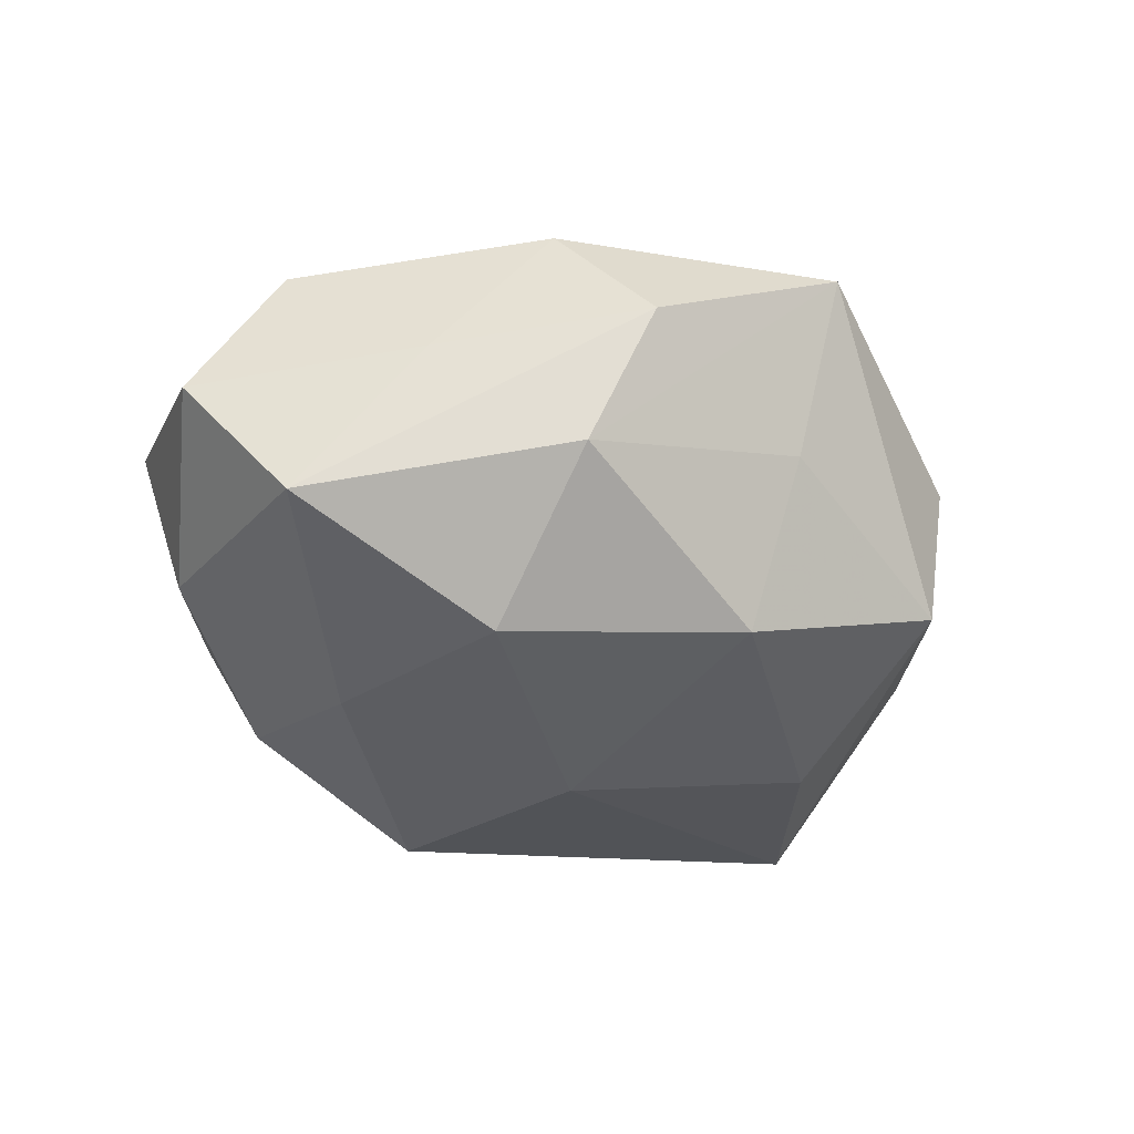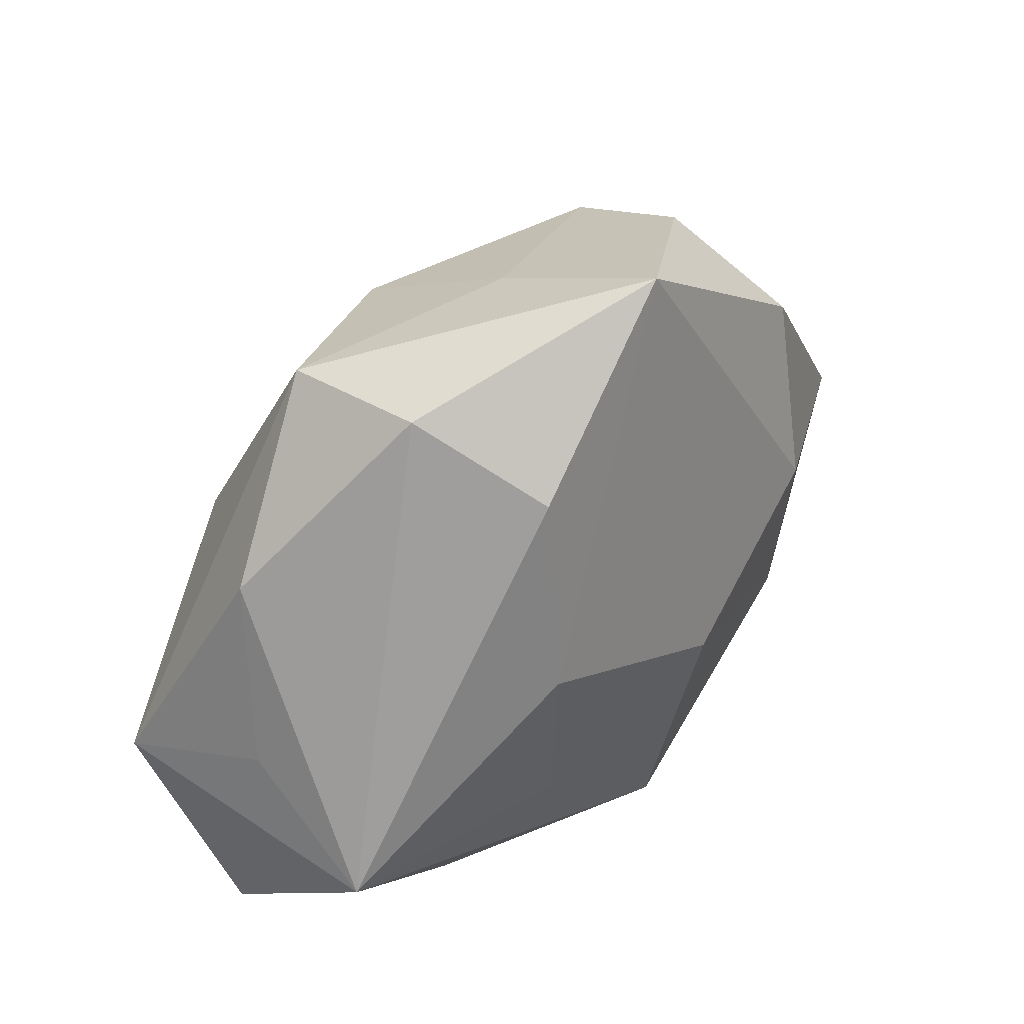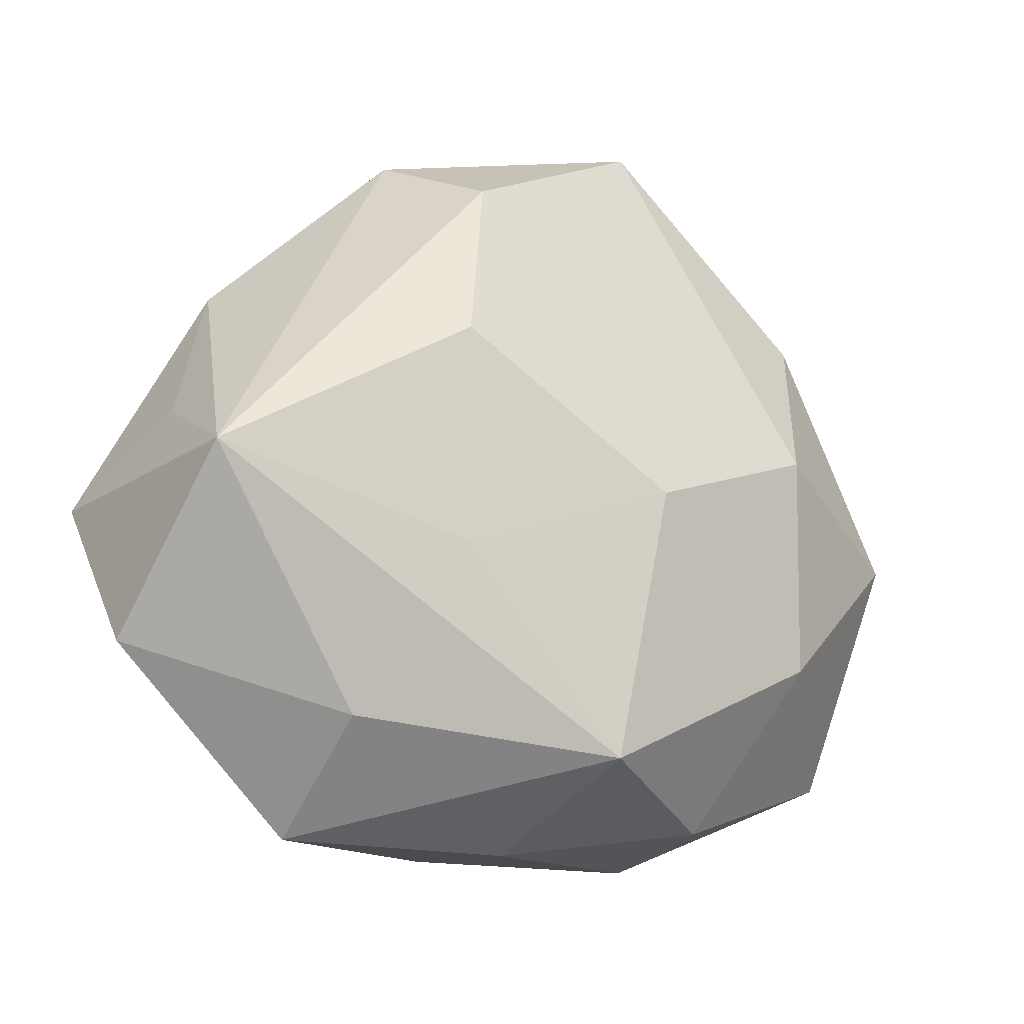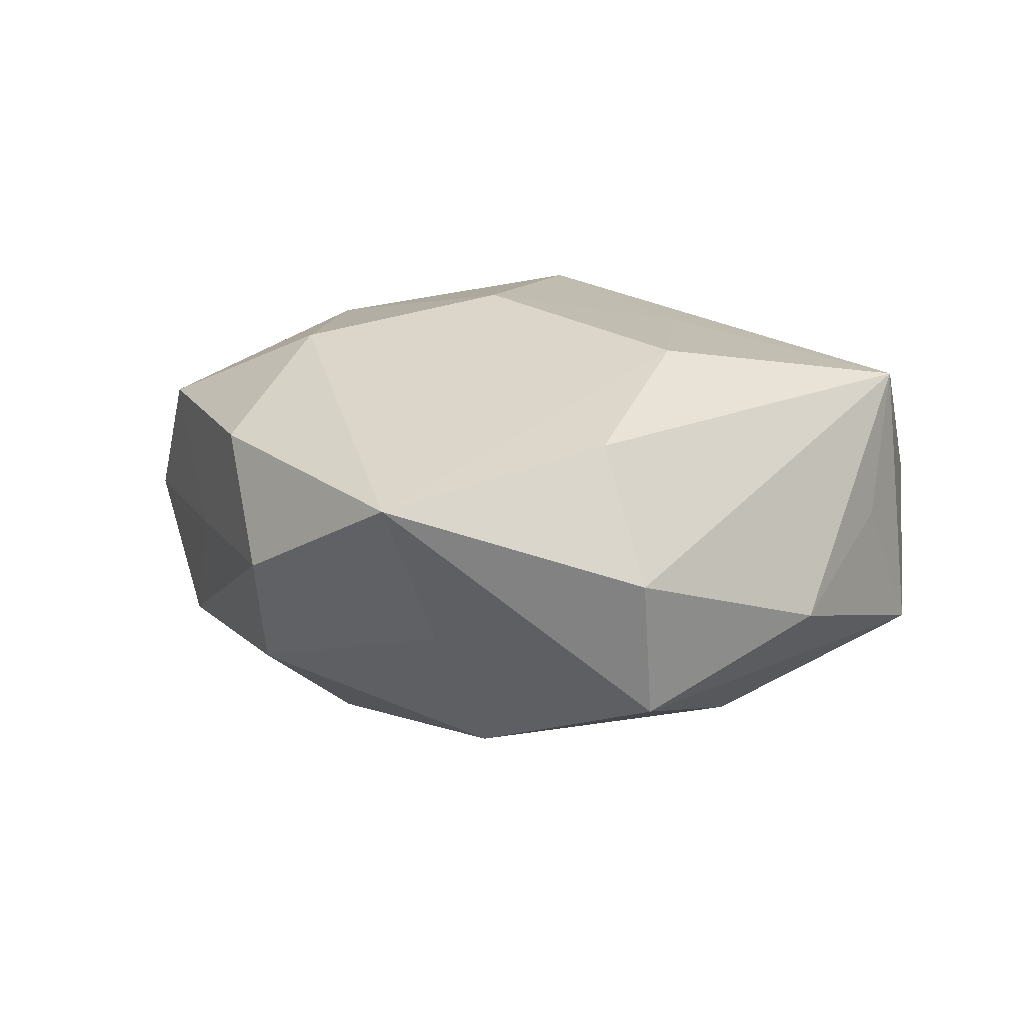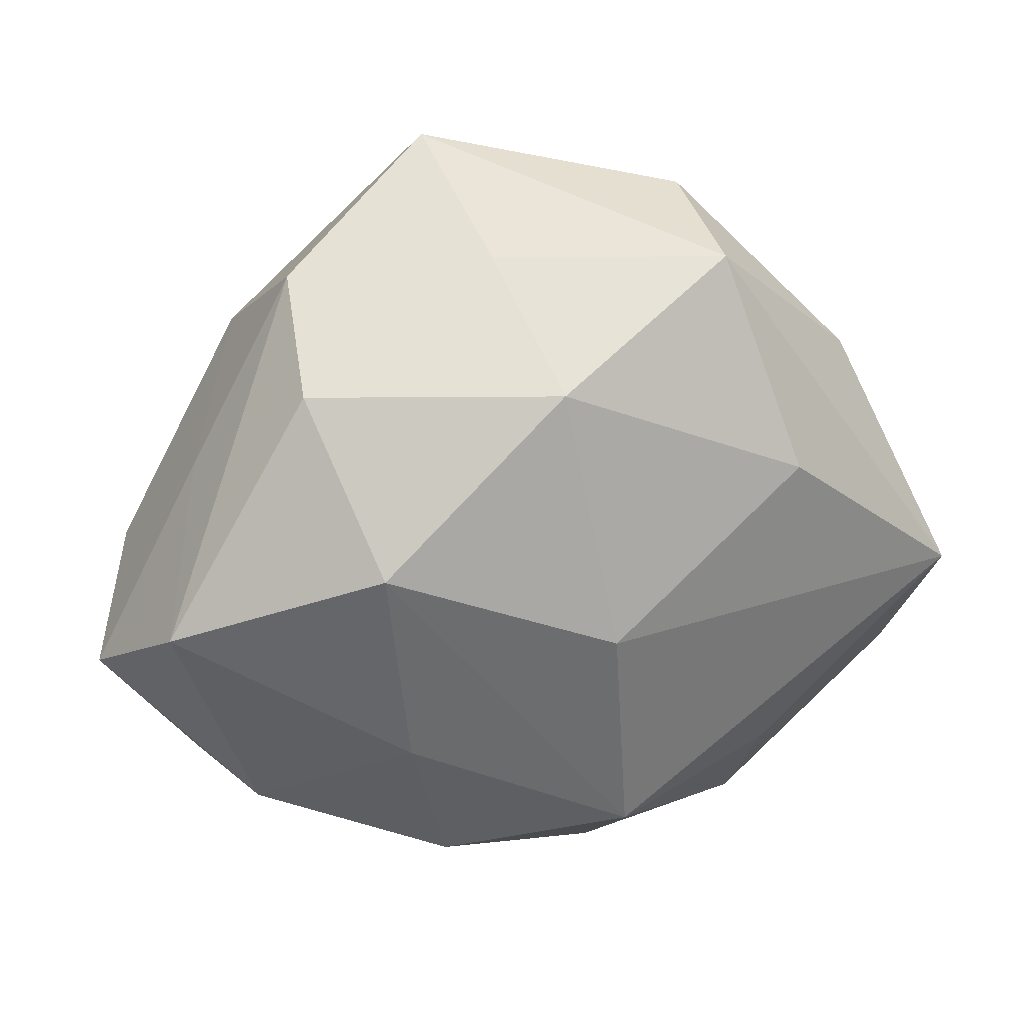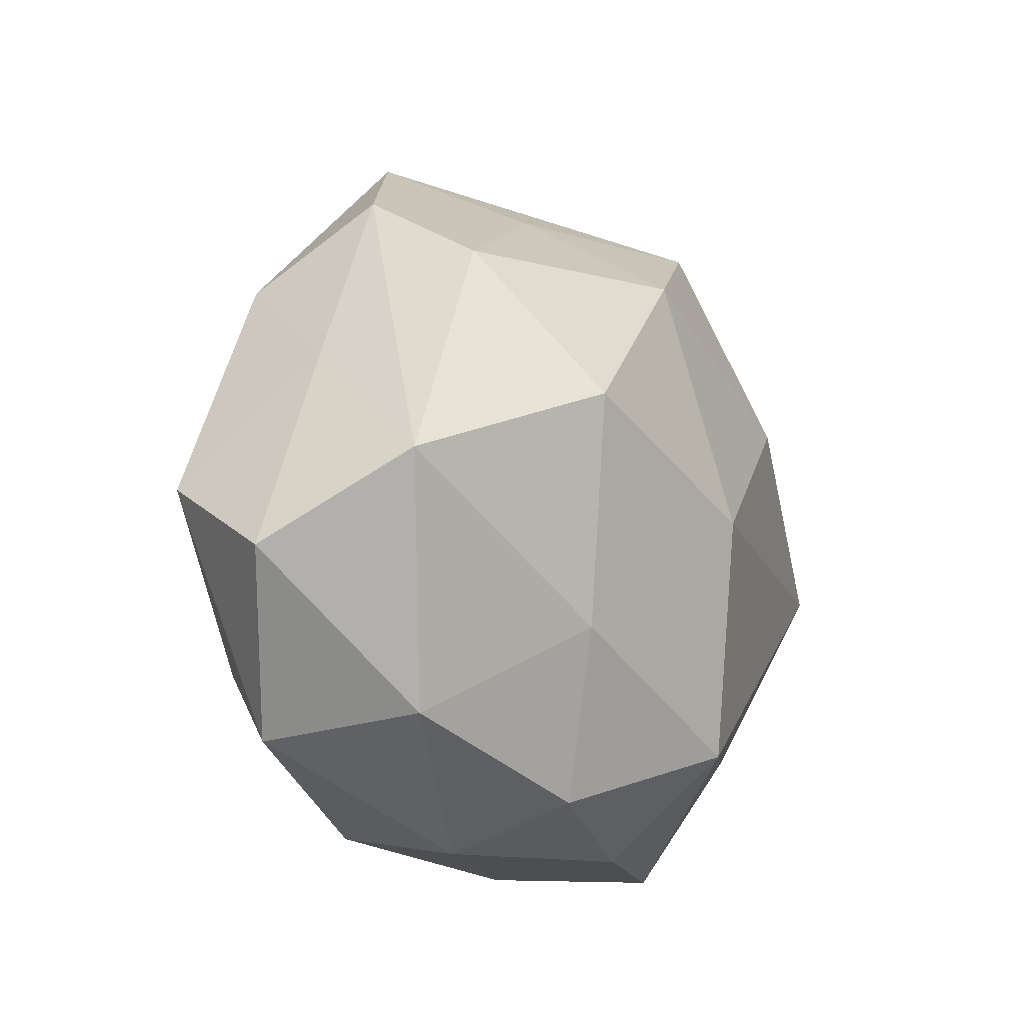
<metadata>
{"format":"obj","ext":"obj","renderer":"f3d","projection":"perspective","resolution":1024,"background":"white","views":[{"elev":-39.4,"azim":128.1,"up":"+Z"},{"elev":51.4,"azim":-48.9,"up":"+Y"},{"elev":-20.8,"azim":-31.8,"up":"+Y"},{"elev":18.1,"azim":-170.9,"up":"+Z"},{"elev":27.4,"azim":165.6,"up":"+Y"},{"elev":-11.4,"azim":123.1,"up":"+Y"}]}
</metadata>
<code>
v -0.005274 -0.03685 -0.009792
v 0.03804 0.01429 -0.0003227
v 0.05058 -0.008118 -0.002517
v 0.02604 0.007031 0.02197
v 0.01849 -0.01383 -0.0216
v -0.02545 -0.0281 0.01227
v 0.01847 -0.03478 0.01024
v 0.02637 0.03459 0.001676
v -0.02597 0.01544 -0.02022
v 0.01761 -0.03677 -0.003444
v 0.02704 -0.01704 0.01968
v 0.008751 0.04584 0.01263
v 0.03445 -0.02369 -0.01099
v 0.03957 -0.02612 0.00502
v 0.02159 0.01019 -0.02527
v -0.0467 -0.02045 0.0002689
v -0.01877 0.04077 0.00388
v 0.01349 -0.03157 -0.01559
v 0.004875 0.03715 -0.004847
v 0.001066 0.0274 -0.02105
v 0.04531 -9.05e-06 0.01247
v 0.03118 0.02505 0.01417
v 0.02735 0.02645 -0.01253
v -0.01337 0.03326 0.01731
v -0.01697 -0.01052 0.02151
v -0.01935 0.03763 -0.01182
v -0.005981 -0.02556 -0.02324
v 0.004774 -0.002071 0.02575
v -0.04737 -0.002012 -0.01363
v -0.02628 -0.02418 -0.01276
v -0.003329 0.0001783 -0.02704
v -0.02604 -0.03833 -0.00189
v -0.04421 -0.003388 0.01734
v -0.04279 0.005291 0.002088
v -0.03624 0.02307 -0.004923
v -0.003203 -0.03863 0.004663
v 0.00054 -0.03127 0.02236
v 0.04361 0.001327 -0.01661
v -0.01828 0.01291 0.02319
f 30 27 32
f 32 29 30
f 30 29 27
f 27 29 31
f 31 15 27
f 32 27 1
f 27 18 1
f 27 15 5
f 5 18 27
f 12 4 22
f 17 24 12
f 17 33 24
f 16 29 32
f 16 33 29
f 32 37 6
f 37 33 6
f 6 16 32
f 33 16 6
f 24 33 39
f 39 4 12
f 12 24 39
f 3 14 13
f 18 5 13
f 7 11 37
f 14 11 7
f 8 23 12
f 12 22 8
f 29 33 34
f 26 17 12
f 4 39 28
f 37 11 28
f 28 11 4
f 38 5 15
f 38 13 5
f 3 13 38
f 15 23 38
f 23 8 38
f 4 11 21
f 21 22 4
f 21 14 3
f 21 11 14
f 32 1 36
f 36 37 32
f 36 7 37
f 14 7 10
f 18 13 10
f 10 13 14
f 10 1 18
f 10 36 1
f 7 36 10
f 2 8 22
f 2 21 3
f 22 21 2
f 3 38 2
f 2 38 8
f 15 31 20
f 20 23 15
f 35 26 29
f 17 26 35
f 29 34 35
f 33 17 35
f 35 34 33
f 25 39 33
f 25 28 39
f 25 33 37
f 37 28 25
f 9 20 31
f 26 20 9
f 9 31 29
f 29 26 9
f 19 26 12
f 19 20 26
f 12 23 19
f 23 20 19

</code>
